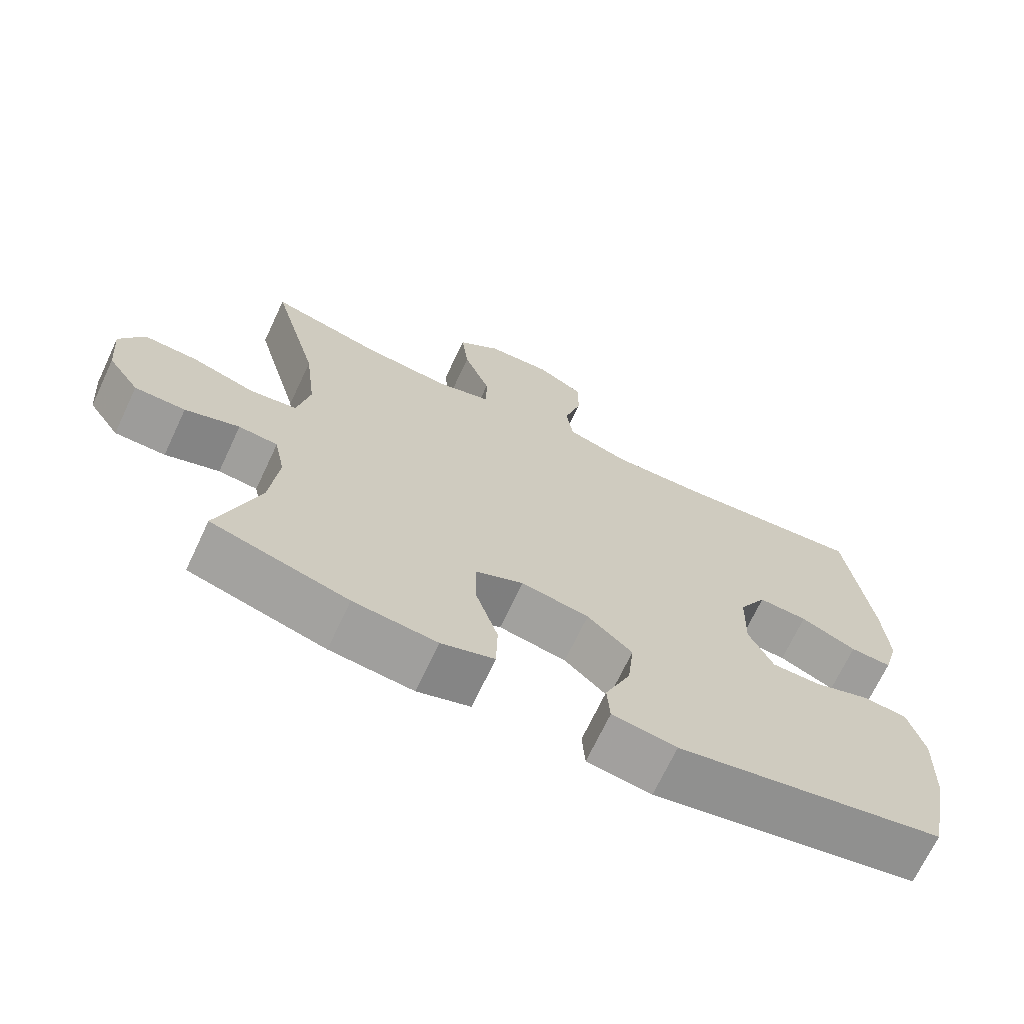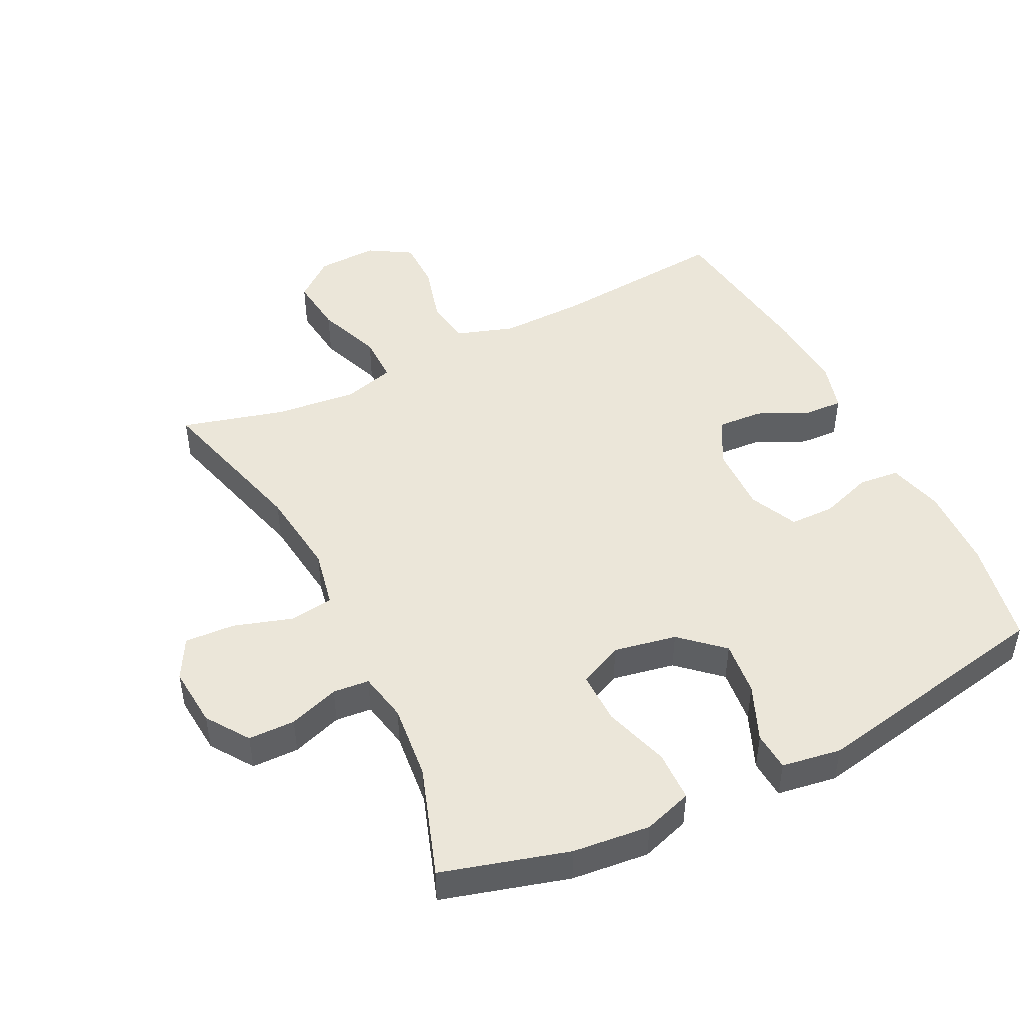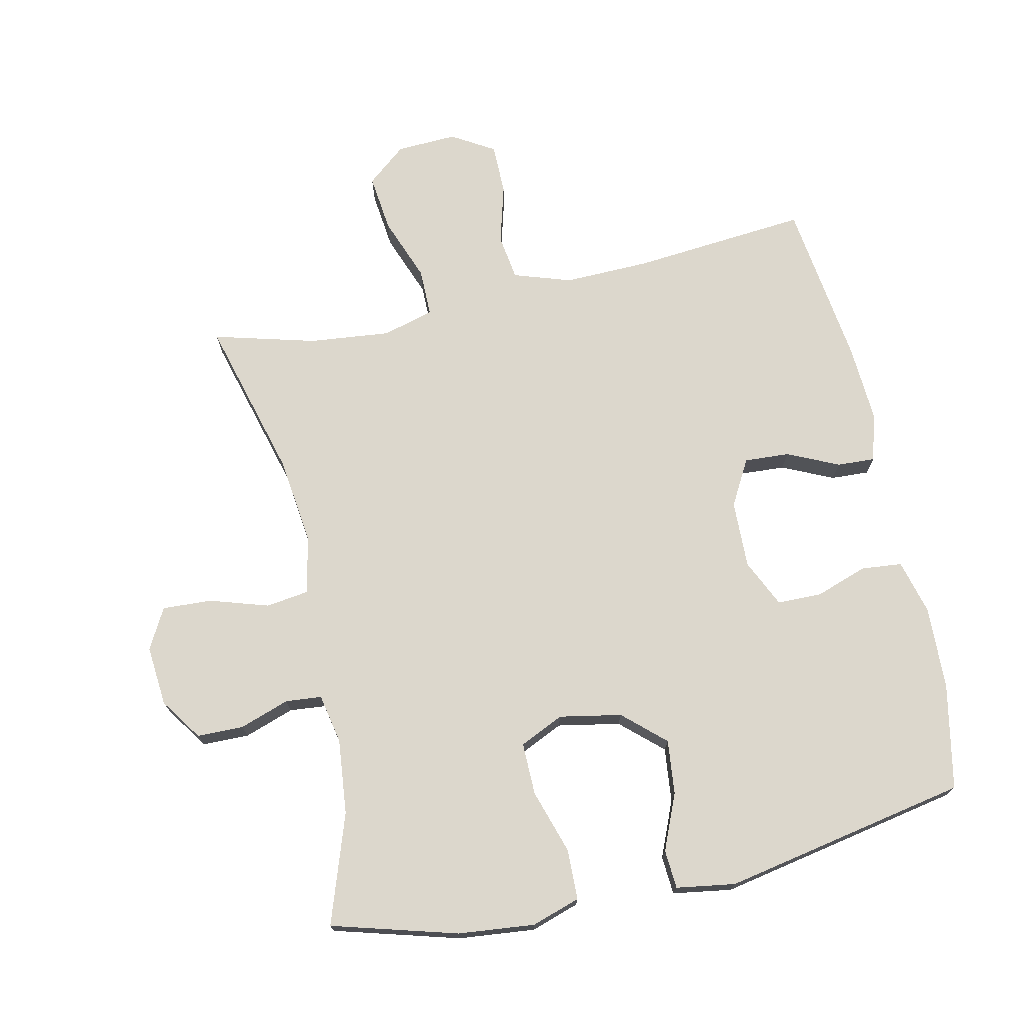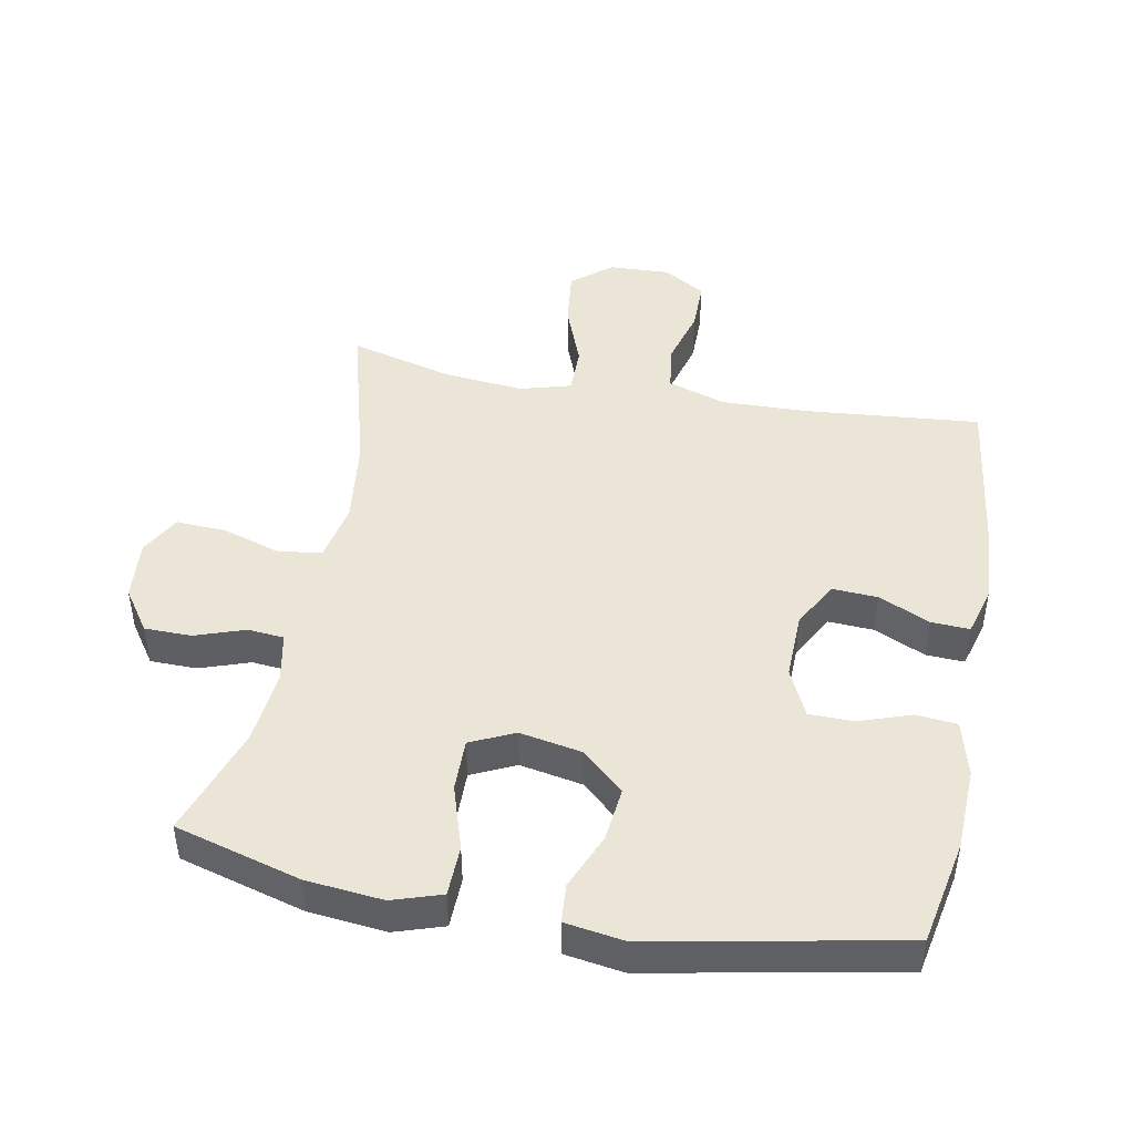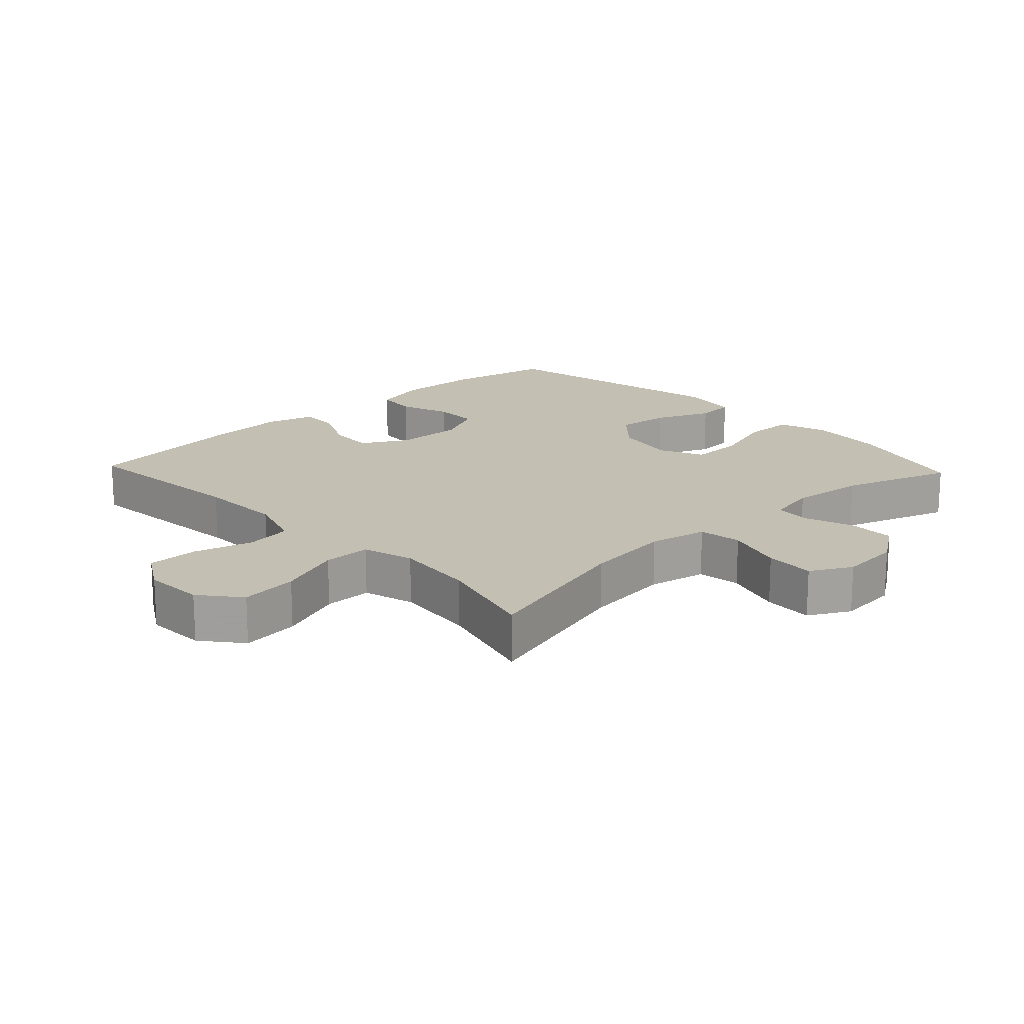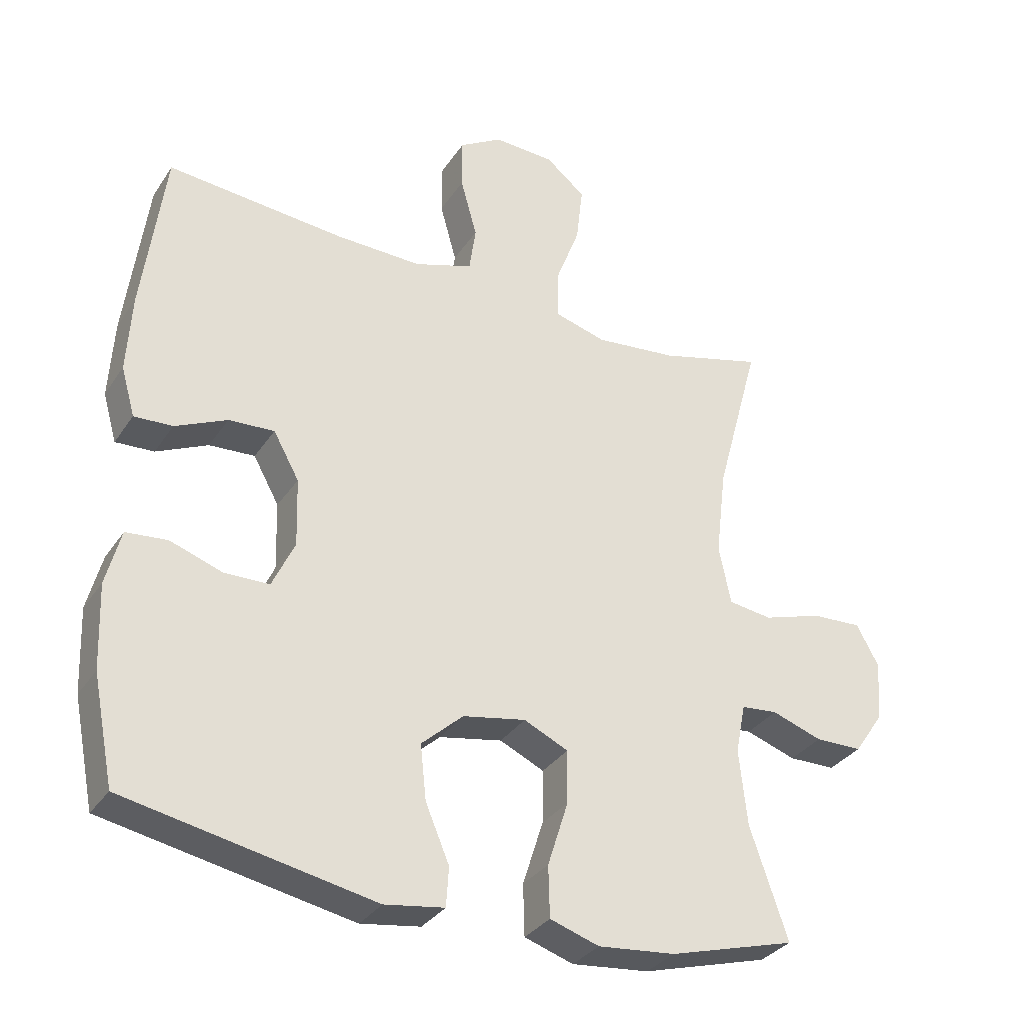
<metadata>
{"format":"obj","ext":"obj","renderer":"f3d","projection":"perspective","resolution":1024,"background":"white","views":[{"elev":-69.8,"azim":154.8,"up":"+Z"},{"elev":47.1,"azim":153.6,"up":"+Y"},{"elev":72.8,"azim":167.6,"up":"+Y"},{"elev":45.7,"azim":-169.4,"up":"+Y"},{"elev":17.8,"azim":46.7,"up":"+Y"},{"elev":-32.7,"azim":-28.4,"up":"+Z"}]}
</metadata>
<code>
v -0.5 0.07 -0.5
v -0.532 0.07 -0.34
v -0.537 0.07 -0.213
v -0.515 0.07 -0.129
v -0.453 0.07 -0.123
v -0.374 0.07 -0.15
v -0.306 0.07 -0.149
v -0.272 0.07 -0.076
v -0.275 0.07 0.027
v -0.314 0.07 0.097
v -0.383 0.07 0.093
v -0.461 0.07 0.057
v -0.519 0.07 0.054
v -0.54 0.07 0.128
v -0.533 0.07 0.247
v -0.5 0.07 0.5
v -0.231 0.07 0.476
v -0.101 0.07 0.473
v -0.013 0.07 0.502
v -0.003 0.07 0.572
v -0.028 0.07 0.662
v -0.028 0.07 0.74
v 0.037 0.07 0.779
v 0.129 0.07 0.775
v 0.189 0.07 0.726
v 0.179 0.07 0.638
v 0.142 0.07 0.54
v 0.142 0.07 0.467
v 0.22 0.07 0.445
v 0.344 0.07 0.458
v 0.5 0.07 0.5
v 0.433 0.07 0.254
v 0.417 0.07 0.121
v 0.435 0.07 0.032
v 0.501 0.07 0.023
v 0.59 0.07 0.051
v 0.666 0.07 0.055
v 0.7 0.07 -0.007
v 0.692 0.07 -0.099
v 0.648 0.07 -0.163
v 0.577 0.07 -0.164
v 0.501 0.07 -0.138
v 0.446 0.07 -0.143
v 0.431 0.07 -0.218
v 0.443 0.07 -0.333
v 0.5 0.07 -0.5
v 0.309 0.07 -0.554
v 0.192 0.07 -0.566
v 0.118 0.07 -0.542
v 0.116 0.07 -0.465
v 0.147 0.07 -0.367
v 0.148 0.07 -0.287
v 0.081 0.07 -0.256
v -0.014 0.07 -0.274
v -0.077 0.07 -0.331
v -0.068 0.07 -0.414
v -0.032 0.07 -0.499
v -0.036 0.07 -0.558
v -0.126 0.07 -0.572
v -0.5 0 -0.5
v -0.532 0 -0.34
v -0.537 0 -0.213
v -0.515 0 -0.129
v -0.453 0 -0.123
v -0.374 0 -0.15
v -0.306 0 -0.149
v -0.272 0 -0.076
v -0.275 0 0.027
v -0.314 0 0.097
v -0.383 0 0.093
v -0.461 0 0.057
v -0.519 0 0.054
v -0.54 0 0.128
v -0.533 0 0.247
v -0.5 0 0.5
v -0.231 0 0.476
v -0.101 0 0.473
v -0.013 0 0.502
v -0.003 0 0.572
v -0.028 0 0.662
v -0.028 0 0.74
v 0.037 0 0.779
v 0.129 0 0.775
v 0.189 0 0.726
v 0.179 0 0.638
v 0.142 0 0.54
v 0.142 0 0.467
v 0.22 0 0.445
v 0.344 0 0.458
v 0.5 0 0.5
v 0.433 0 0.254
v 0.417 0 0.121
v 0.435 0 0.032
v 0.501 0 0.023
v 0.59 0 0.051
v 0.666 0 0.055
v 0.7 0 -0.007
v 0.692 0 -0.099
v 0.648 0 -0.163
v 0.577 0 -0.164
v 0.501 0 -0.138
v 0.446 0 -0.143
v 0.431 0 -0.218
v 0.443 0 -0.333
v 0.5 0 -0.5
v 0.309 0 -0.554
v 0.192 0 -0.566
v 0.118 0 -0.542
v 0.116 0 -0.465
v 0.147 0 -0.367
v 0.148 0 -0.287
v 0.081 0 -0.256
v -0.014 0 -0.274
v -0.077 0 -0.331
v -0.068 0 -0.414
v -0.032 0 -0.499
v -0.036 0 -0.558
v -0.126 0 -0.572
f 4 5 6
f 3 4 6
f 2 3 6
f 1 2 6
f 59 1 6
f 58 59 6
f 57 58 6
f 56 57 6
f 55 56 6 7
f 54 55 7 8
f 53 54 8 9
f 52 53 9 10
f 49 50 51
f 48 49 51
f 47 48 51
f 46 47 51
f 45 46 51
f 44 45 51 52
f 43 44 52 10
f 40 41 42
f 39 40 42
f 38 39 42
f 37 38 42
f 36 37 42
f 35 36 42
f 42 43 10
f 35 42 10
f 34 35 10
f 30 31 32
f 29 30 32 33
f 33 34 10
f 29 33 10
f 28 29 10
f 25 26 27
f 24 25 27
f 23 24 27
f 22 23 27
f 21 22 27
f 20 21 27
f 19 20 27 28
f 15 16 17
f 14 15 17
f 13 14 17
f 12 13 17
f 11 12 17
f 11 17 18
f 18 19 28
f 11 18 28
f 10 11 28
f 65 64 63
f 65 63 62
f 65 62 61
f 65 61 60
f 65 60 118
f 65 118 117
f 65 117 116
f 65 116 115
f 66 65 115 114
f 67 66 114 113
f 68 67 113 112
f 69 68 112 111
f 110 109 108
f 110 108 107
f 110 107 106
f 110 106 105
f 110 105 104
f 111 110 104 103
f 69 111 103 102
f 101 100 99
f 101 99 98
f 101 98 97
f 101 97 96
f 101 96 95
f 101 95 94
f 69 102 101
f 69 101 94
f 69 94 93
f 91 90 89
f 92 91 89 88
f 69 93 92
f 69 92 88
f 69 88 87
f 86 85 84
f 86 84 83
f 86 83 82
f 86 82 81
f 86 81 80
f 86 80 79
f 87 86 79 78
f 76 75 74
f 76 74 73
f 76 73 72
f 76 72 71
f 76 71 70
f 77 76 70
f 87 78 77
f 87 77 70
f 87 70 69
f 1 60 61 2
f 2 61 62 3
f 3 62 63 4
f 4 63 64 5
f 5 64 65 6
f 6 65 66 7
f 7 66 67 8
f 8 67 68 9
f 9 68 69 10
f 10 69 70 11
f 11 70 71 12
f 12 71 72 13
f 13 72 73 14
f 14 73 74 15
f 15 74 75 16
f 16 75 76 17
f 17 76 77 18
f 18 77 78 19
f 19 78 79 20
f 20 79 80 21
f 21 80 81 22
f 22 81 82 23
f 23 82 83 24
f 24 83 84 25
f 25 84 85 26
f 26 85 86 27
f 27 86 87 28
f 28 87 88 29
f 29 88 89 30
f 30 89 90 31
f 31 90 91 32
f 32 91 92 33
f 33 92 93 34
f 34 93 94 35
f 35 94 95 36
f 36 95 96 37
f 37 96 97 38
f 38 97 98 39
f 39 98 99 40
f 40 99 100 41
f 41 100 101 42
f 42 101 102 43
f 43 102 103 44
f 44 103 104 45
f 45 104 105 46
f 46 105 106 47
f 47 106 107 48
f 48 107 108 49
f 49 108 109 50
f 50 109 110 51
f 51 110 111 52
f 52 111 112 53
f 53 112 113 54
f 54 113 114 55
f 55 114 115 56
f 56 115 116 57
f 57 116 117 58
f 58 117 118 59
f 59 118 60 1

</code>
